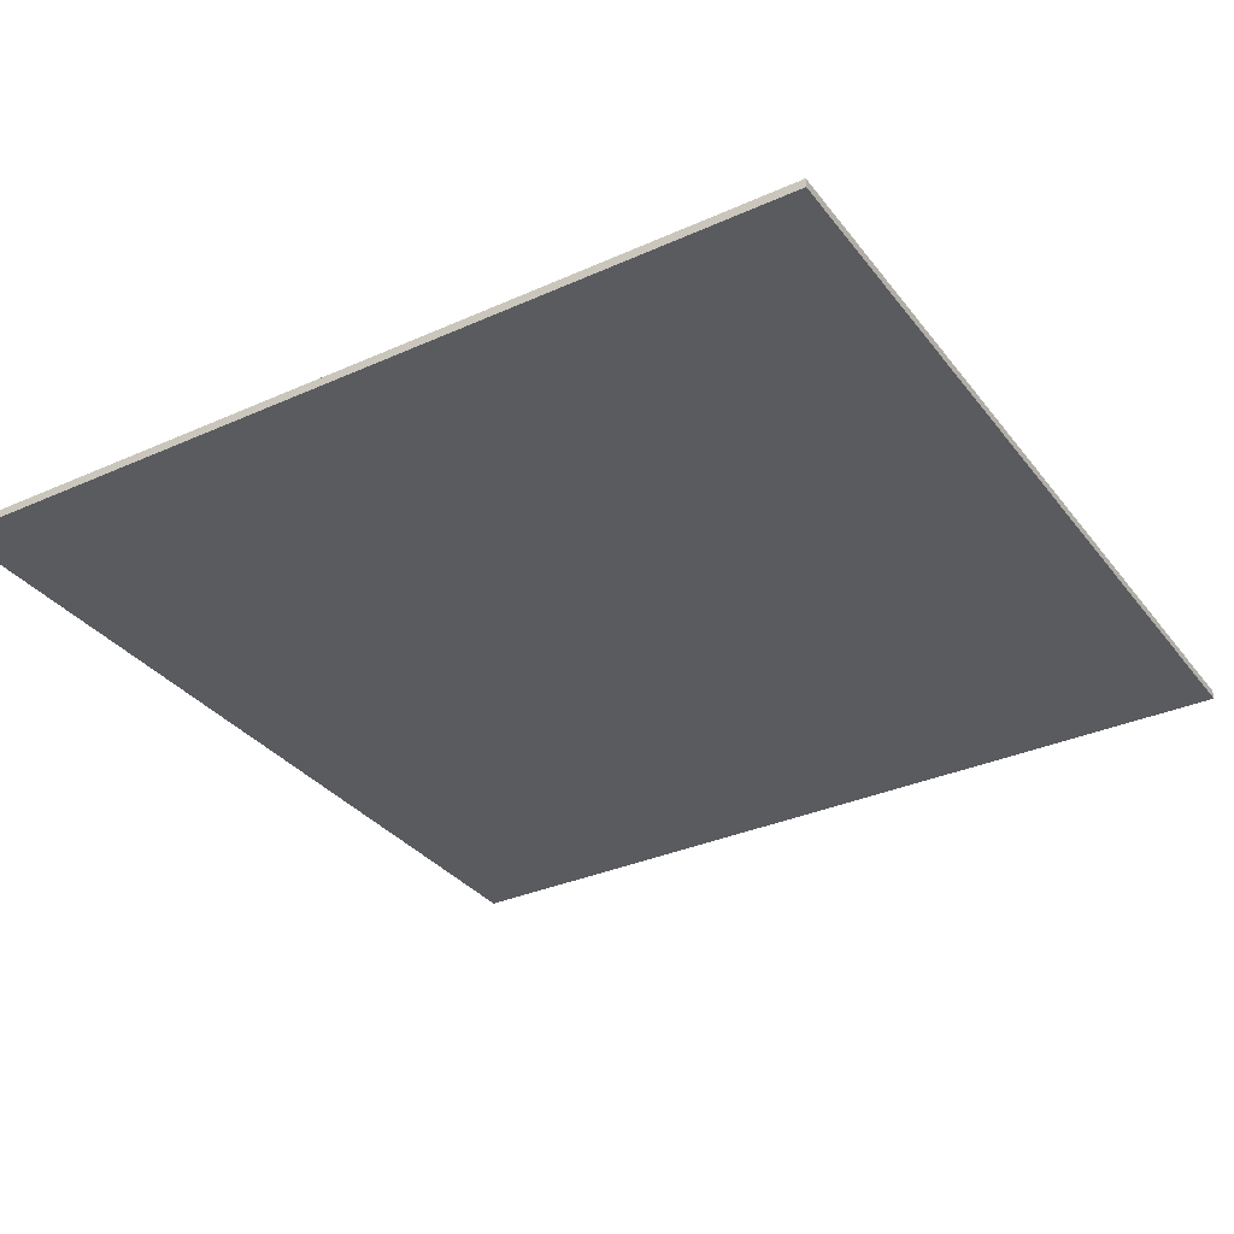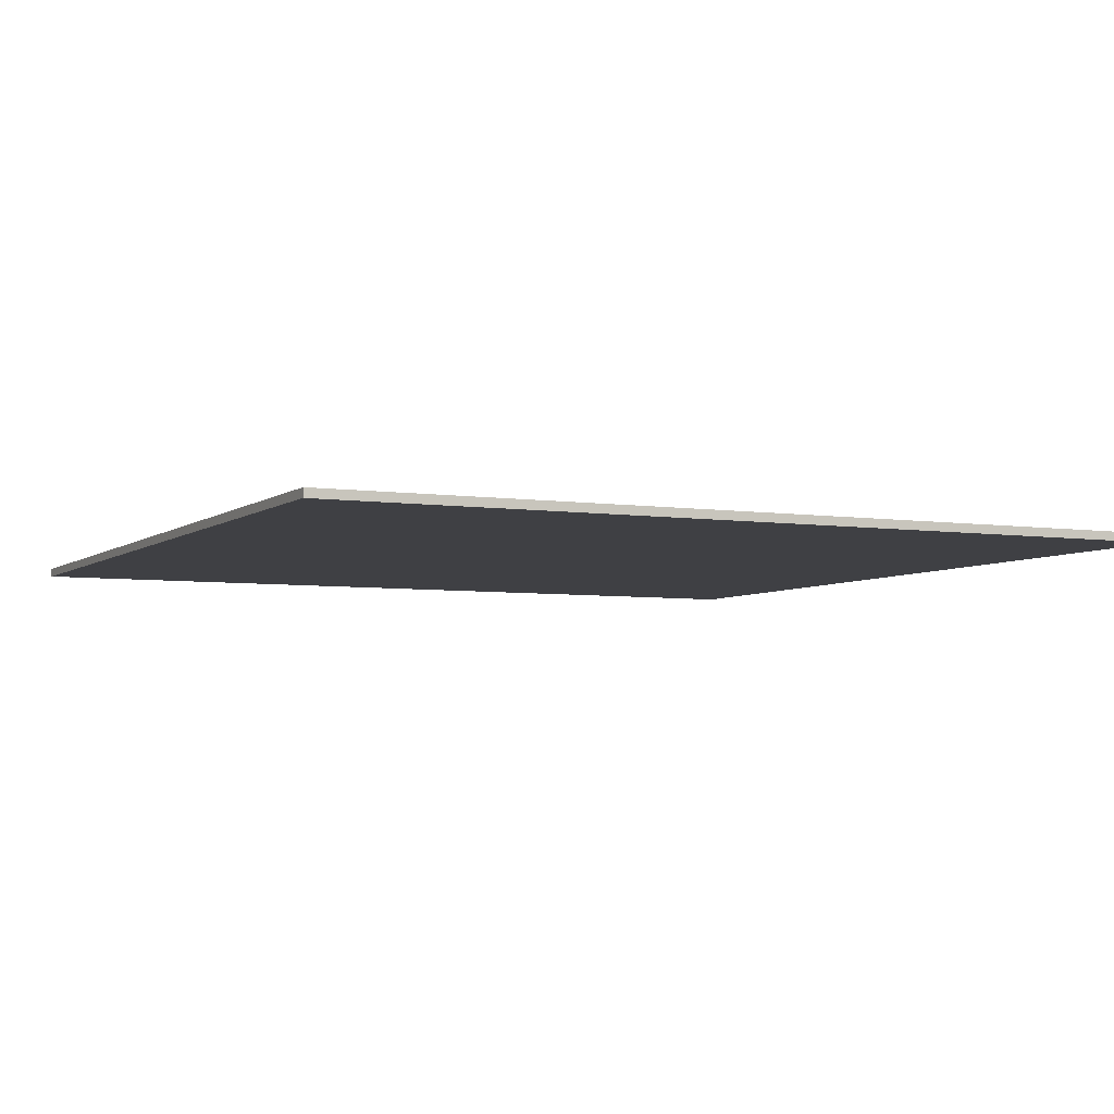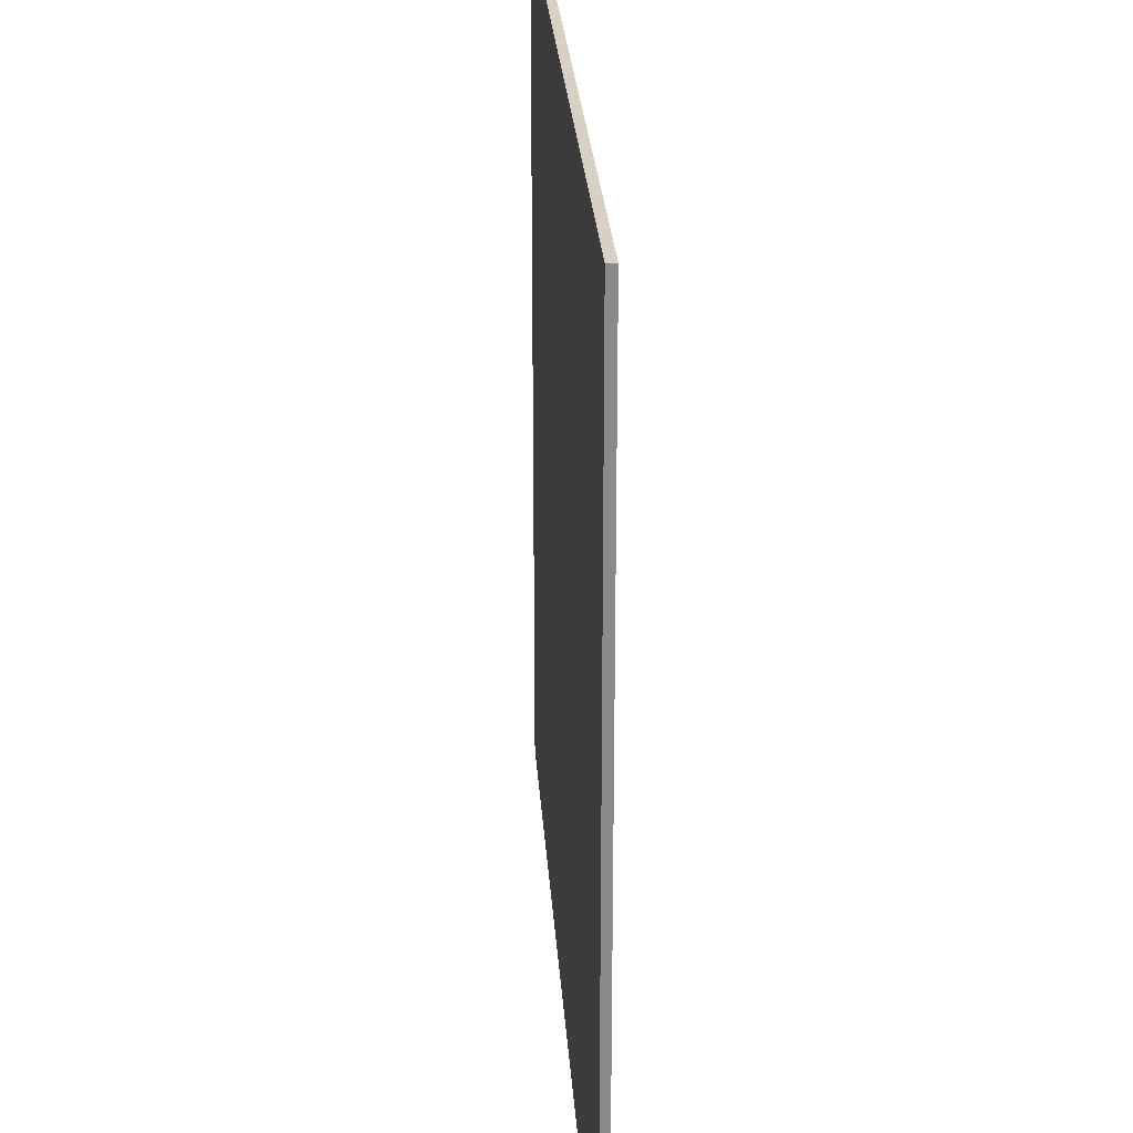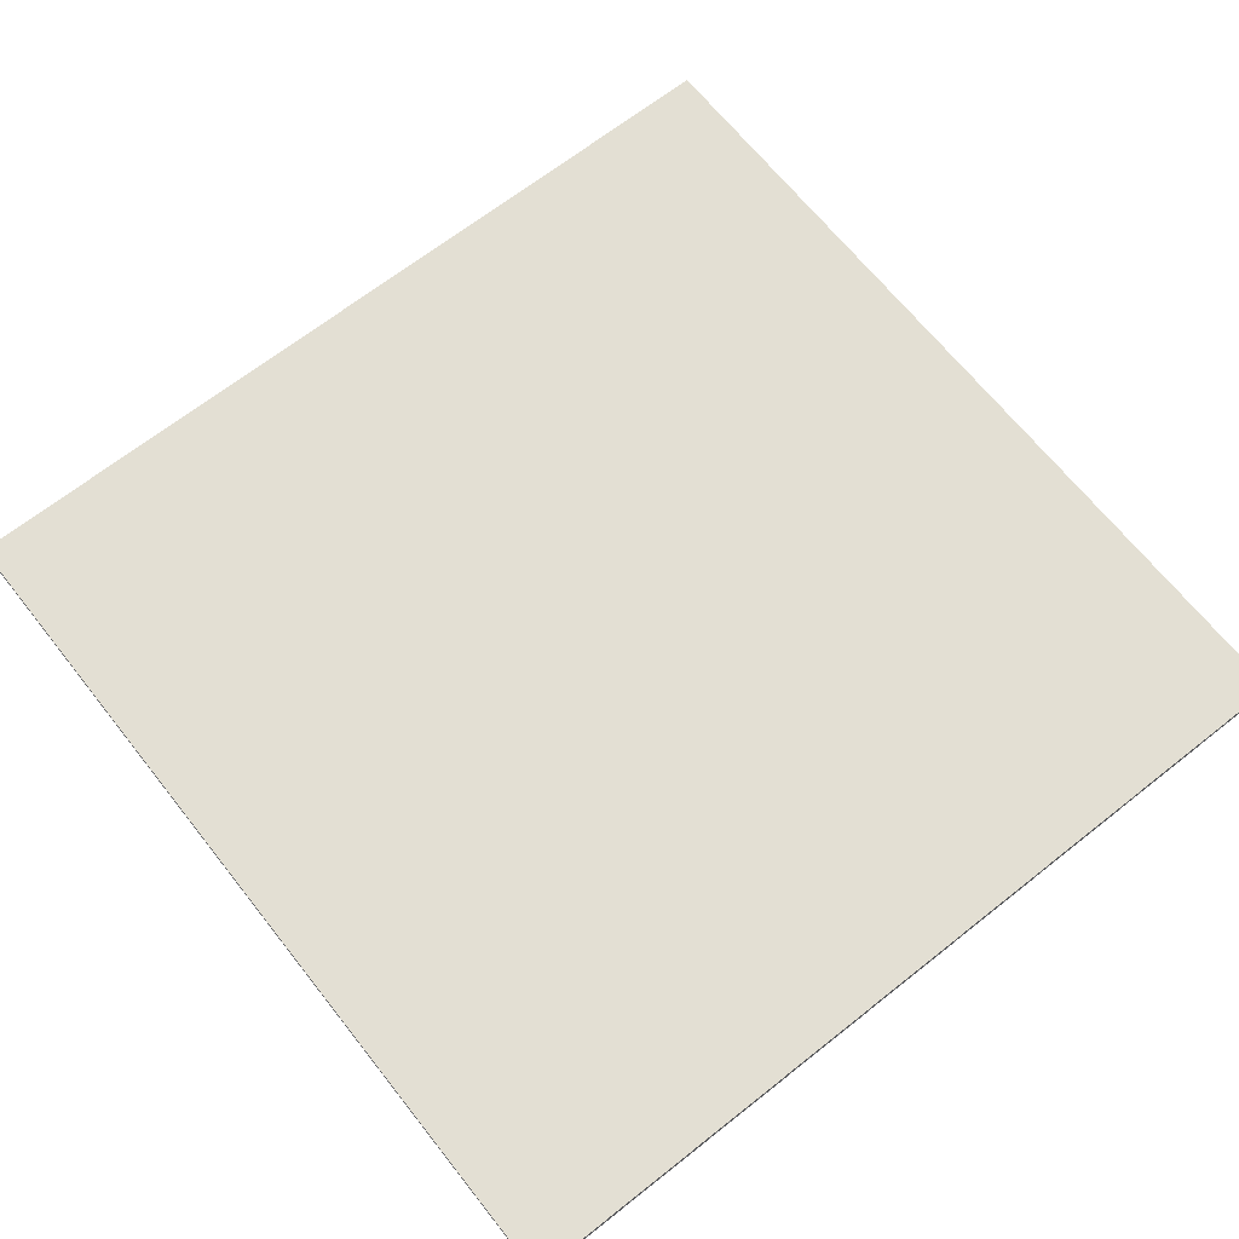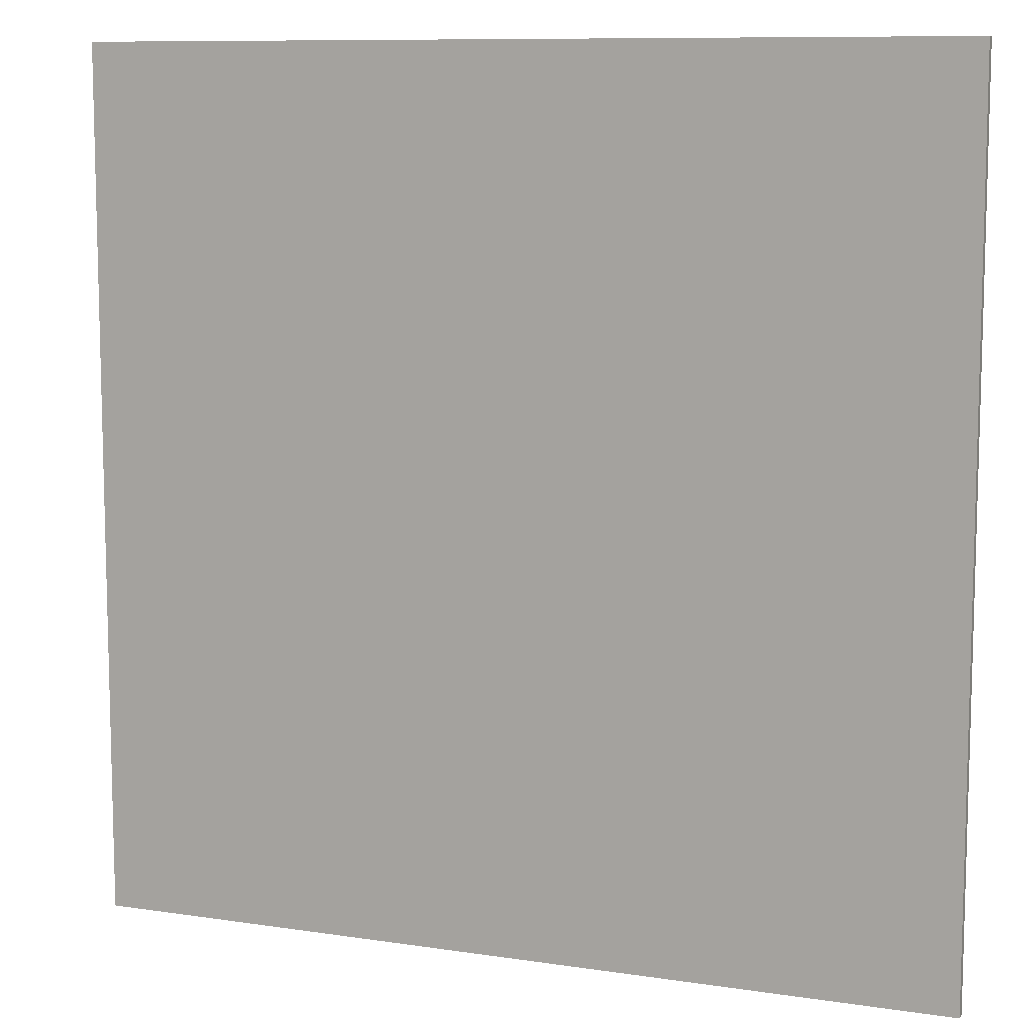
<metadata>
{"format":"obj","ext":"obj","renderer":"f3d","projection":"perspective","resolution":1024,"background":"white","views":[{"elev":-33.2,"azim":-148.4,"up":"+Y"},{"elev":-5.1,"azim":-115.7,"up":"+Y"},{"elev":26.7,"azim":86.2,"up":"+Z"},{"elev":67.0,"azim":51.6,"up":"+Y"},{"elev":9.6,"azim":-158.5,"up":"+Z"}]}
</metadata>
<code>
o Floor
v 10 -1.6 -10
v 10 -1.6 10
v -10 -1.6 10
v -10 -1.6 -10
v 10 -1.4 -10
v 10 -1.4 10
v -10 -1.4 10
v -10 -1.4 -10
f 1 2 3 4
f 5 8 7 6
f 1 5 6 2
f 2 6 7 3
f 3 7 8 4
f 5 1 4 8

</code>
